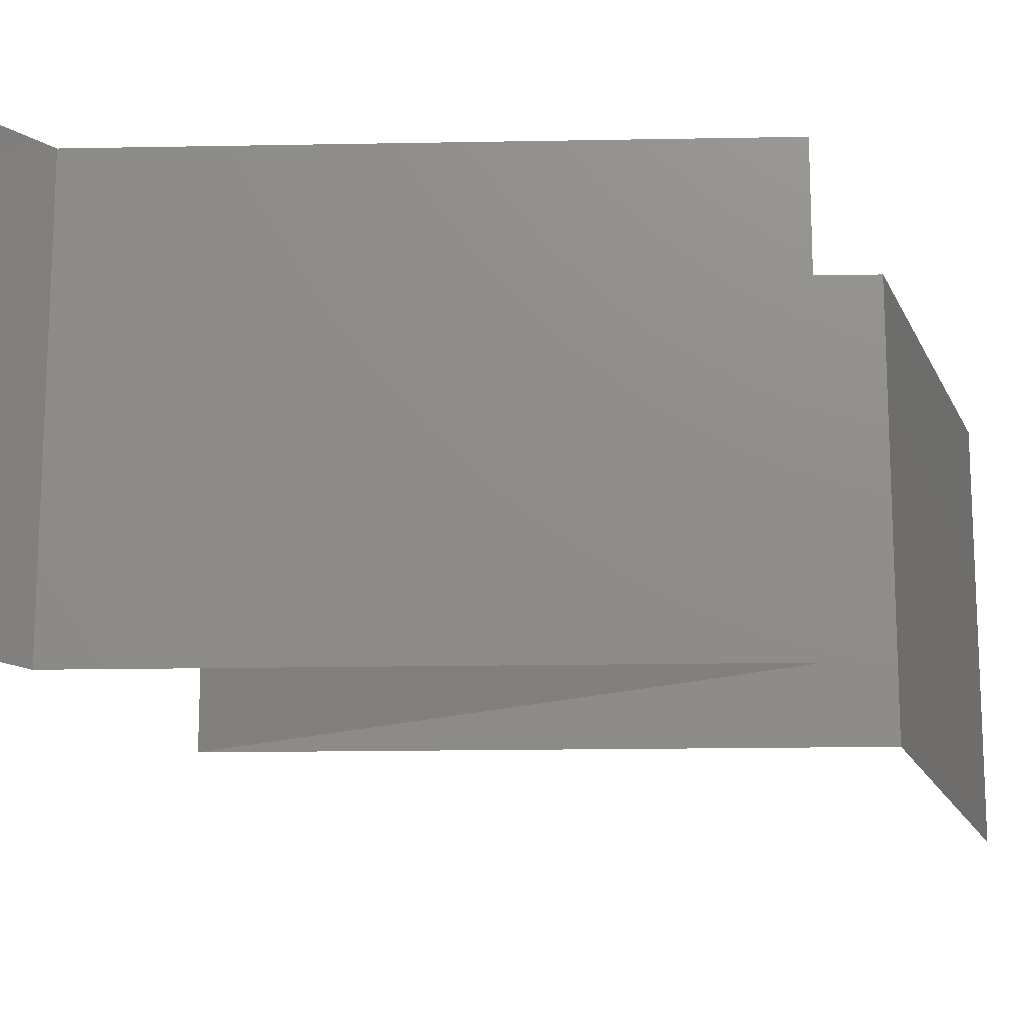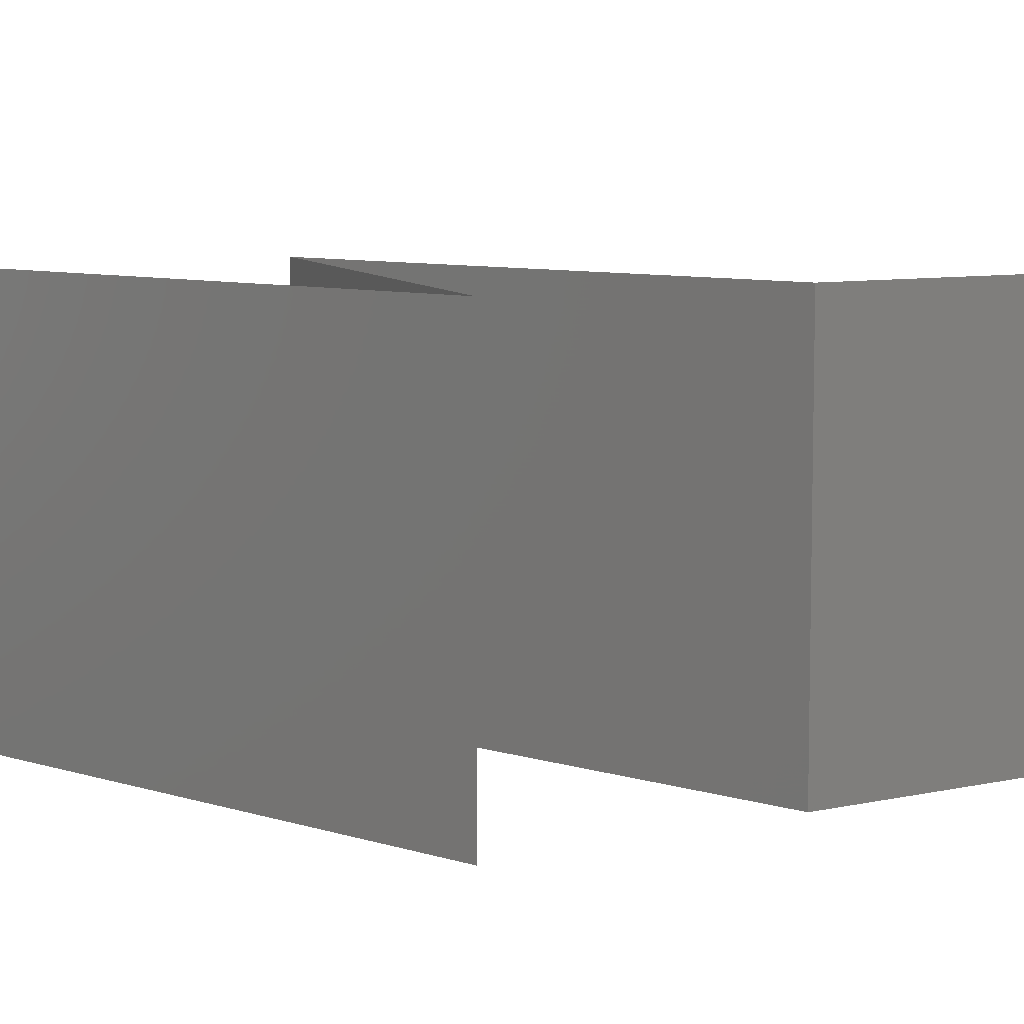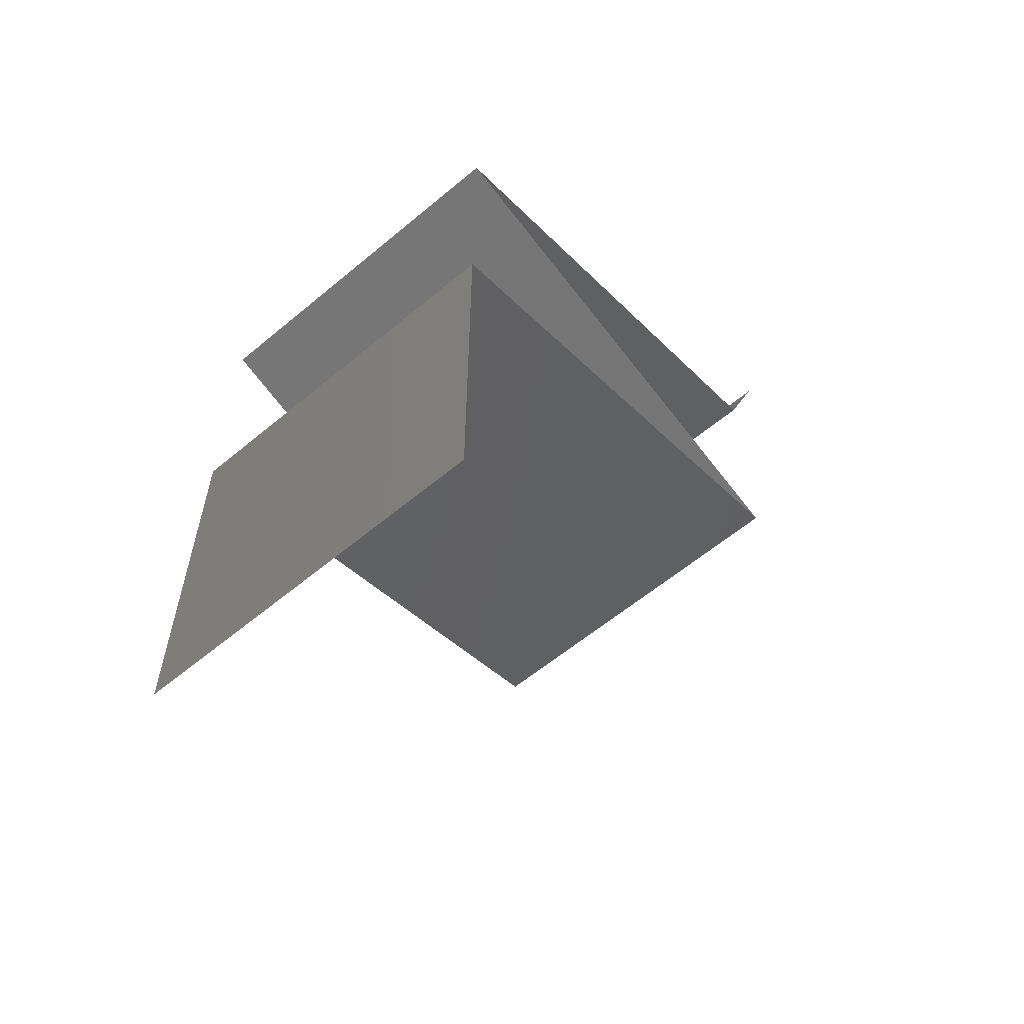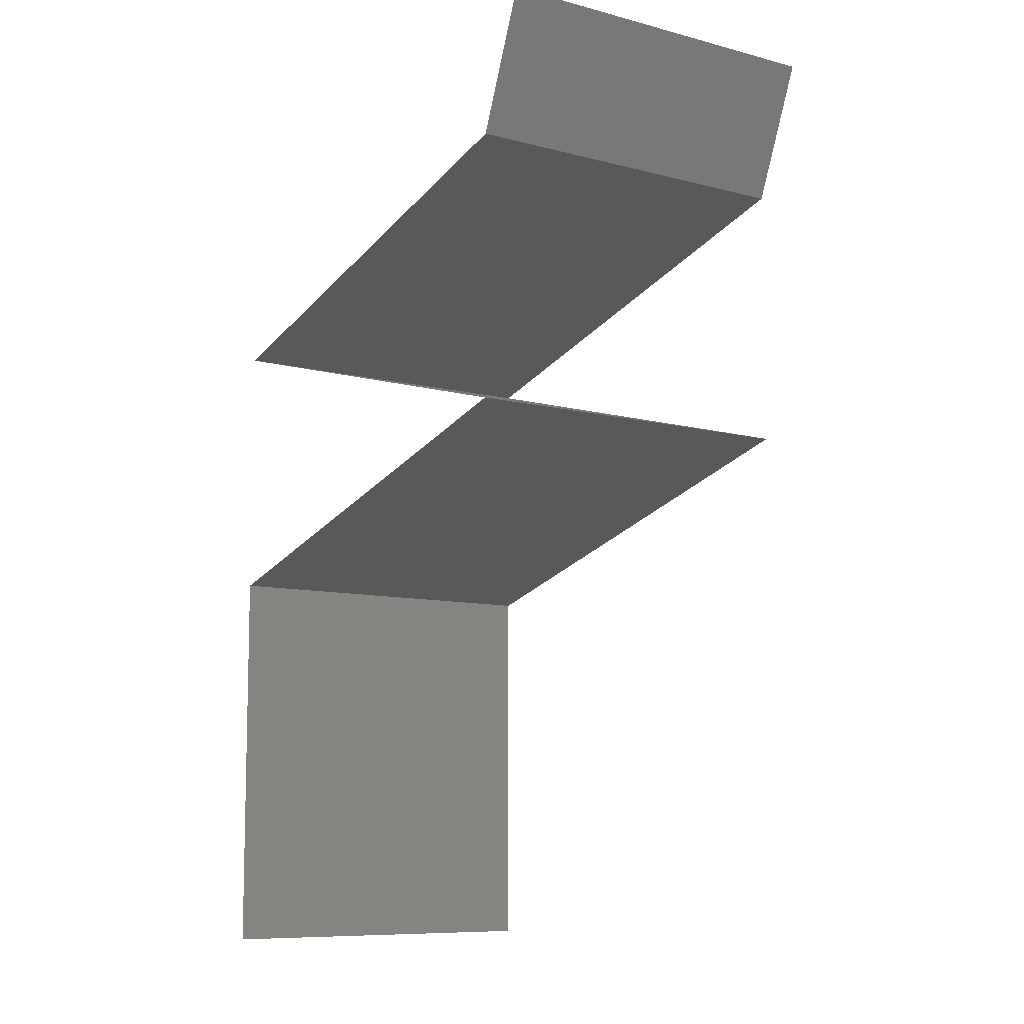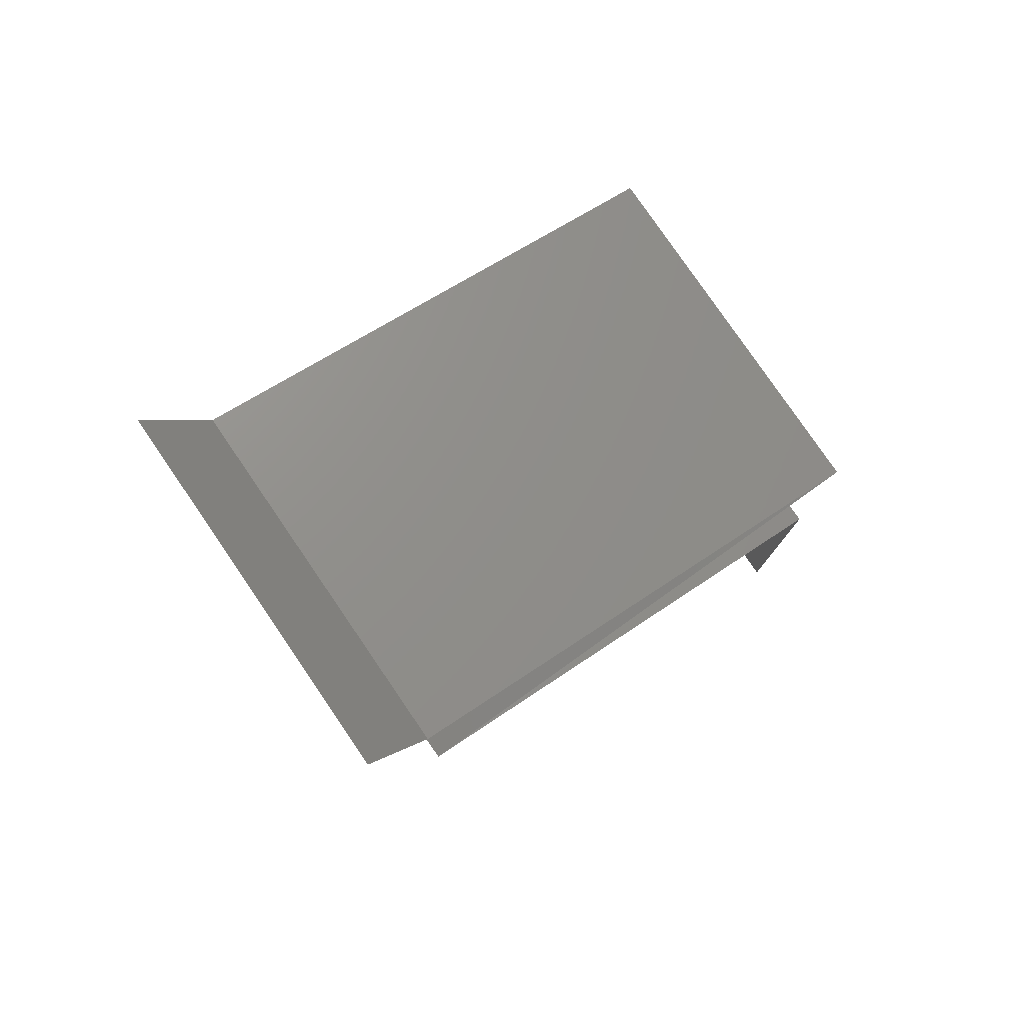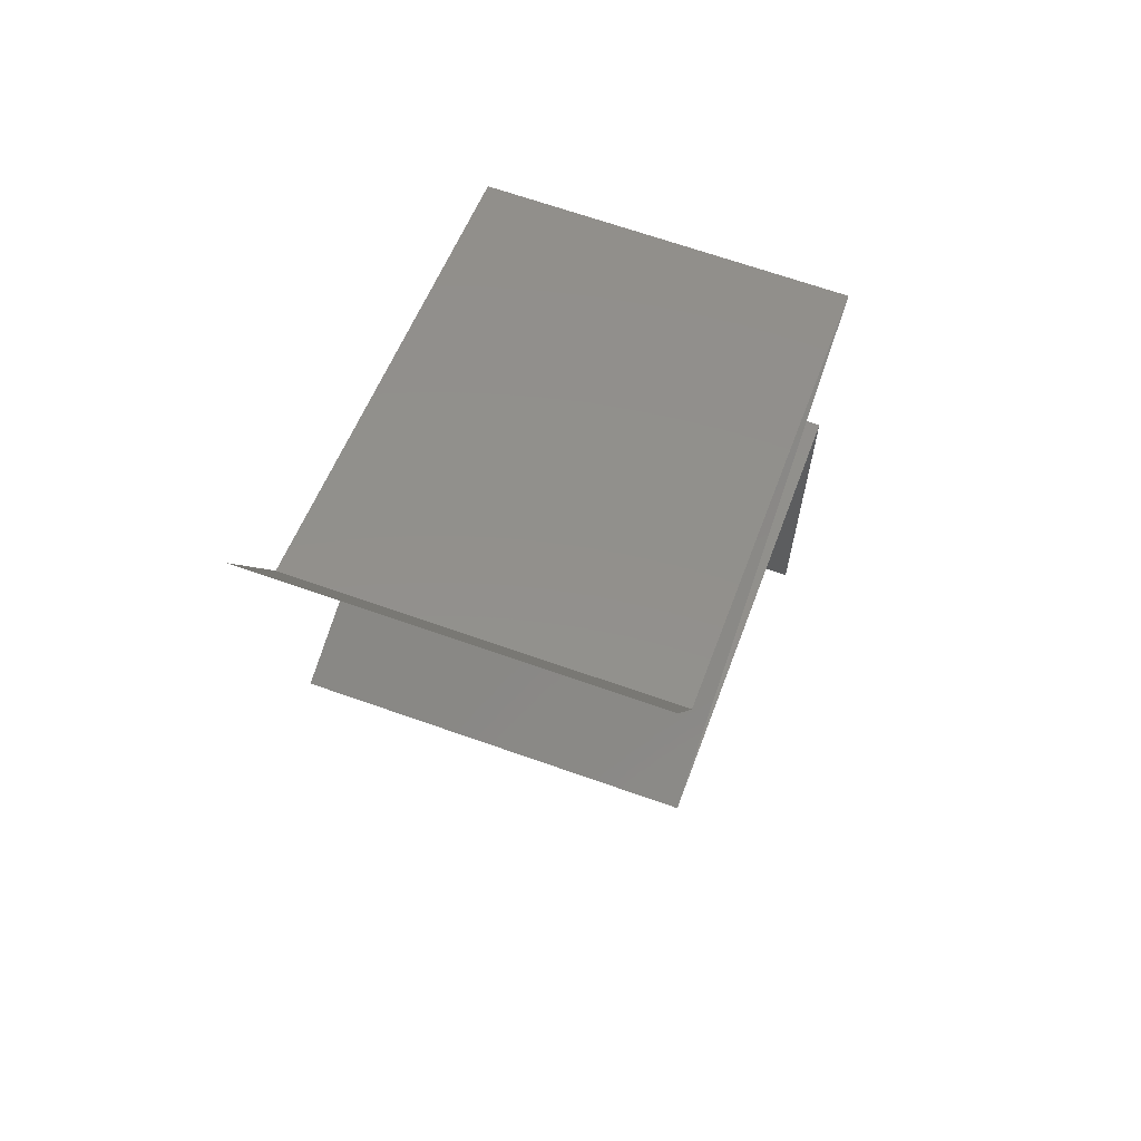
<metadata>
{"format":"stl","ext":"stl","renderer":"f3d","projection":"perspective","resolution":1024,"background":"white","views":[{"elev":-16.6,"azim":-162.5,"up":"+Z"},{"elev":7.8,"azim":-122.6,"up":"+Z"},{"elev":-59.6,"azim":-49.4,"up":"+Y"},{"elev":-9.2,"azim":55.5,"up":"+Y"},{"elev":79.6,"azim":145.6,"up":"+Y"},{"elev":66.7,"azim":109.6,"up":"+Y"}]}
</metadata>
<code>
# stl→obj: 62 verts, 92 faces
v 0.036 0.05162 0
v 0.036 0.05162 0.01
v 0.0375 0.05531 0.005
v 0.039 0.059 0.02
v 0.039 0.059 0.01
v 0.0375 0.05531 0.015
v 0.036 0.05162 0.02
v 0.039 0.059 0
v 0.018 0.04671 0.02
v 0.027 0.04917 0.02
v 0.0225 0.04794 0.01193
v 0.02953 0.04986 0.0131
v 0.009 0.04425 0.01
v 0.009 0.04425 0.02
v 0.01547 0.04602 0.0131
v 0.0225 0.04794 0.004832
v 0.01503 0.0459 0.006254
v 0.02997 0.04998 0.006254
v 0.009 0.04425 0
v 0.027 0.04917 0
v 0.018 0.04671 0
v 0.018 0.04179 0
v 0.027 0.03933 0
v 0.0225 0.04056 0.008075
v 0.036 0.03687 0
v 0.036 0.03687 0.01
v 0.02953 0.03864 0.006902
v 0.01547 0.04248 0.006902
v 0.0225 0.04056 0.01517
v 0.01503 0.0426 0.01375
v 0.02997 0.03852 0.01375
v 0.036 0.03687 0.02
v 0.027 0.03933 0.02
v 0.018 0.04179 0.02
v 0.027 0.03442 0
v 0.018 0.03196 0
v 0.0225 0.03319 0.008075
v 0.009 0.0295 0
v 0.009 0.0295 0.01
v 0.01547 0.03127 0.006902
v 0.02953 0.03511 0.006902
v 0.0225 0.03319 0.01517
v 0.02997 0.03523 0.01375
v 0.01503 0.03115 0.01375
v 0.009 0.0295 0.02
v 0.027 0.03442 0.02
v 0.018 0.03196 0.02
v 0.009 0.02212 0.01
v 0.009 0.02581 0.015
v 0.009 0.02581 0.005
v 0.009 0.02212 0.02
v 0.009 0.02212 0
v 0.009 0.01475 0.01
v 0.009 0.01844 0.015
v 0.009 0.01844 0.005
v 0.009 0.01475 0.02
v 0.009 0.01475 0
v 0.009 0.007375 0.01
v 0.009 0.01106 0.015
v 0.009 0.01106 0.005
v 0.009 0.007375 0.02
v 0.009 0.007375 0
f 1 2 3
f 4 5 6
f 2 7 6
f 5 8 3
f 8 1 3
f 5 2 6
f 7 4 6
f 2 5 3
f 9 10 11
f 7 2 12
f 13 14 15
f 10 7 12
f 14 9 15
f 11 16 17
f 16 11 18
f 19 13 17
f 2 1 18
f 15 11 17
f 11 12 18
f 1 20 18
f 21 19 17
f 11 10 12
f 9 11 15
f 20 21 16
f 16 21 17
f 20 16 18
f 13 15 17
f 12 2 18
f 22 23 24
f 25 26 27
f 13 19 28
f 23 25 27
f 19 22 28
f 24 29 30
f 29 24 31
f 14 13 30
f 26 32 31
f 28 24 30
f 24 27 31
f 32 33 31
f 34 14 30
f 22 24 28
f 24 23 27
f 33 34 29
f 29 34 30
f 33 29 31
f 13 28 30
f 27 26 31
f 35 36 37
f 38 39 40
f 26 25 41
f 25 35 41
f 36 38 40
f 37 42 43
f 42 37 44
f 32 26 43
f 39 45 44
f 41 37 43
f 37 40 44
f 46 32 43
f 45 47 44
f 37 36 40
f 35 37 41
f 47 46 42
f 42 46 43
f 47 42 44
f 26 41 43
f 40 39 44
f 39 48 49
f 48 39 50
f 51 45 49
f 38 52 50
f 39 38 50
f 45 39 49
f 52 48 50
f 48 51 49
f 48 53 54
f 53 48 55
f 56 51 54
f 52 57 55
f 48 52 55
f 51 48 54
f 57 53 55
f 53 56 54
f 53 58 59
f 58 53 60
f 61 56 59
f 57 62 60
f 53 57 60
f 56 53 59
f 62 58 60
f 58 61 59

</code>
